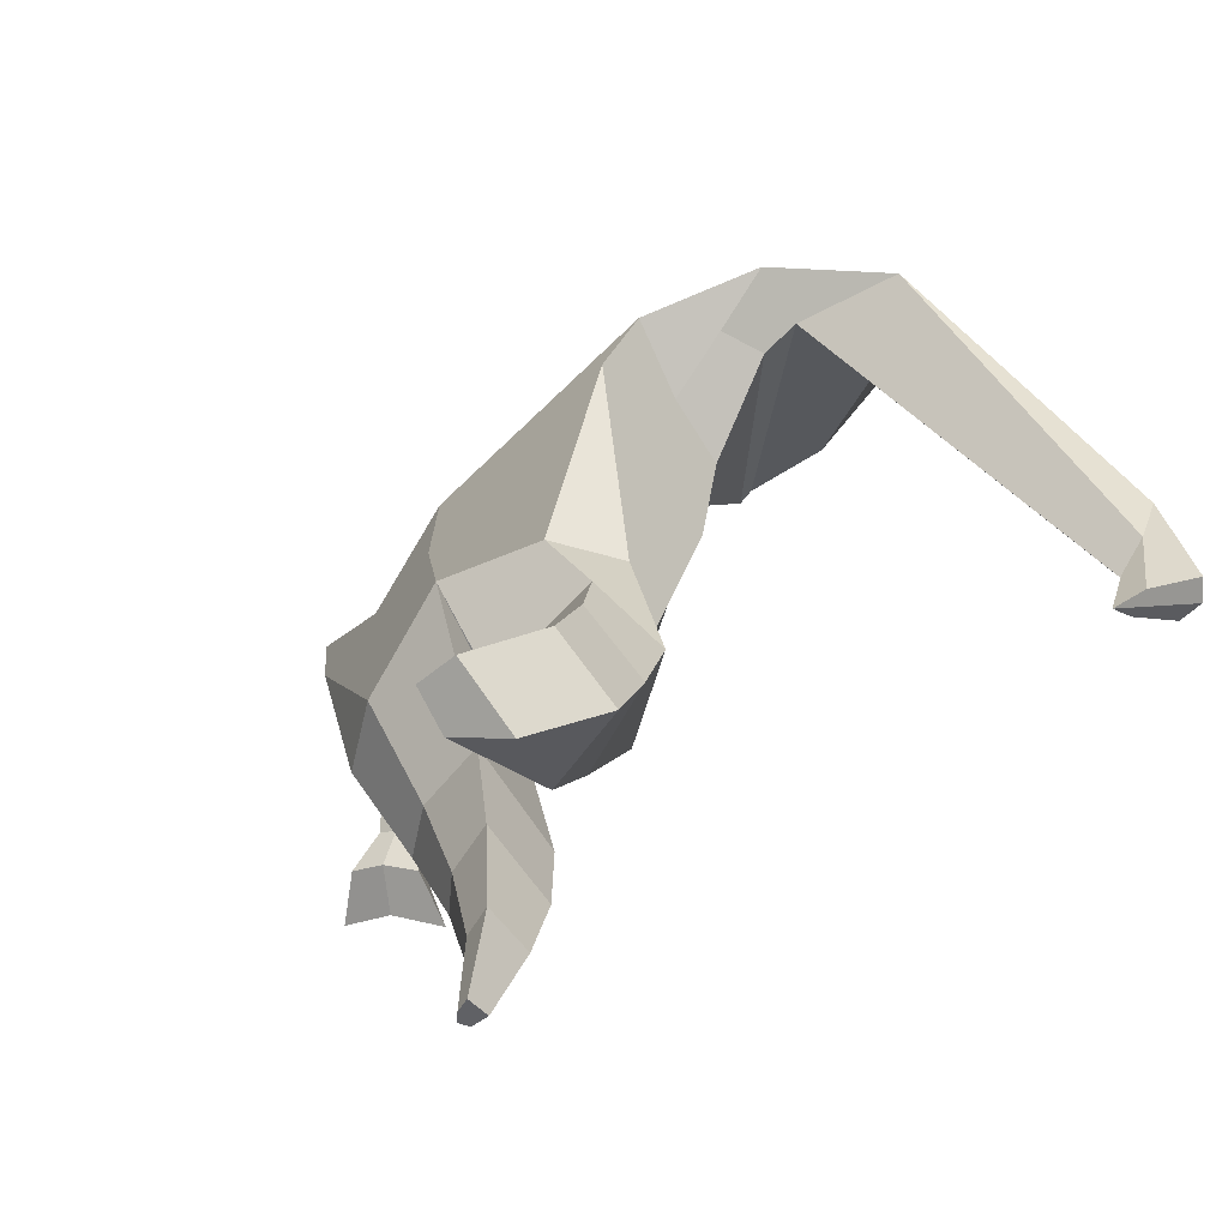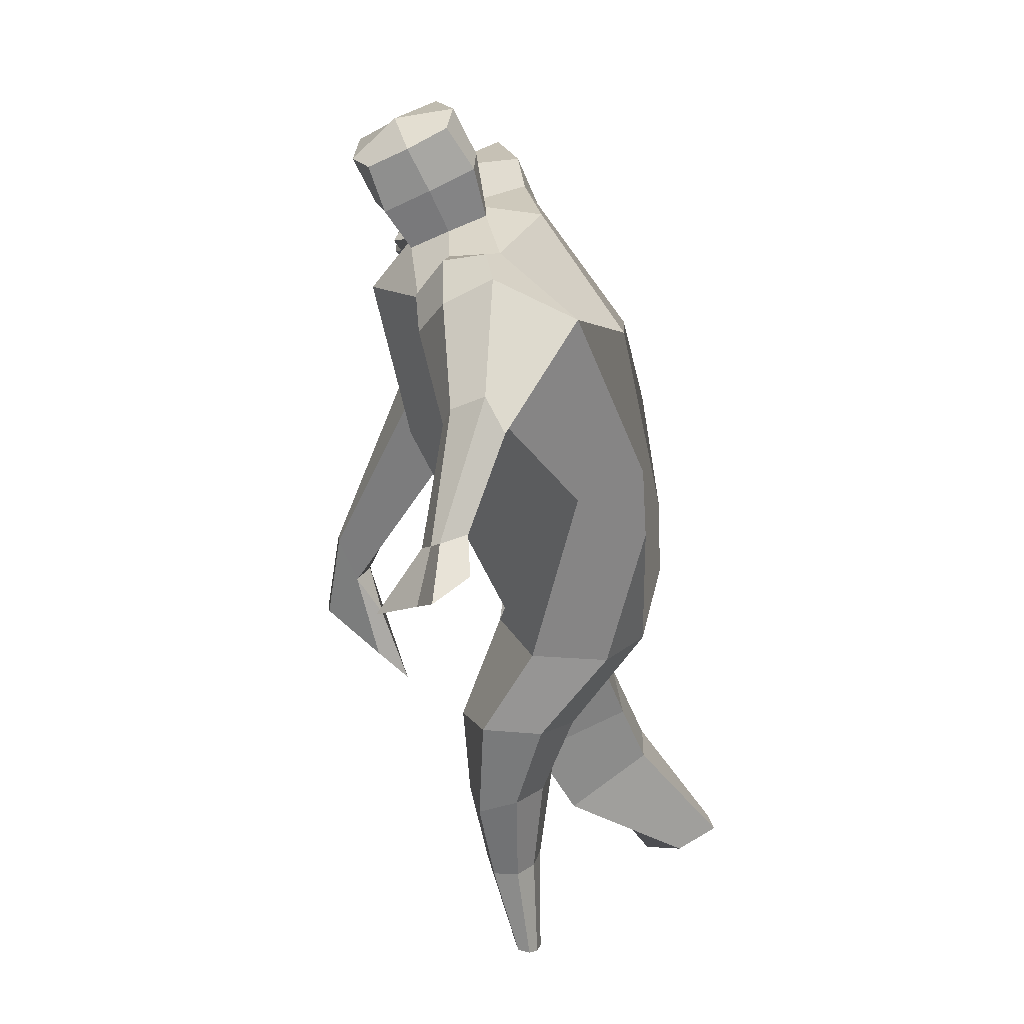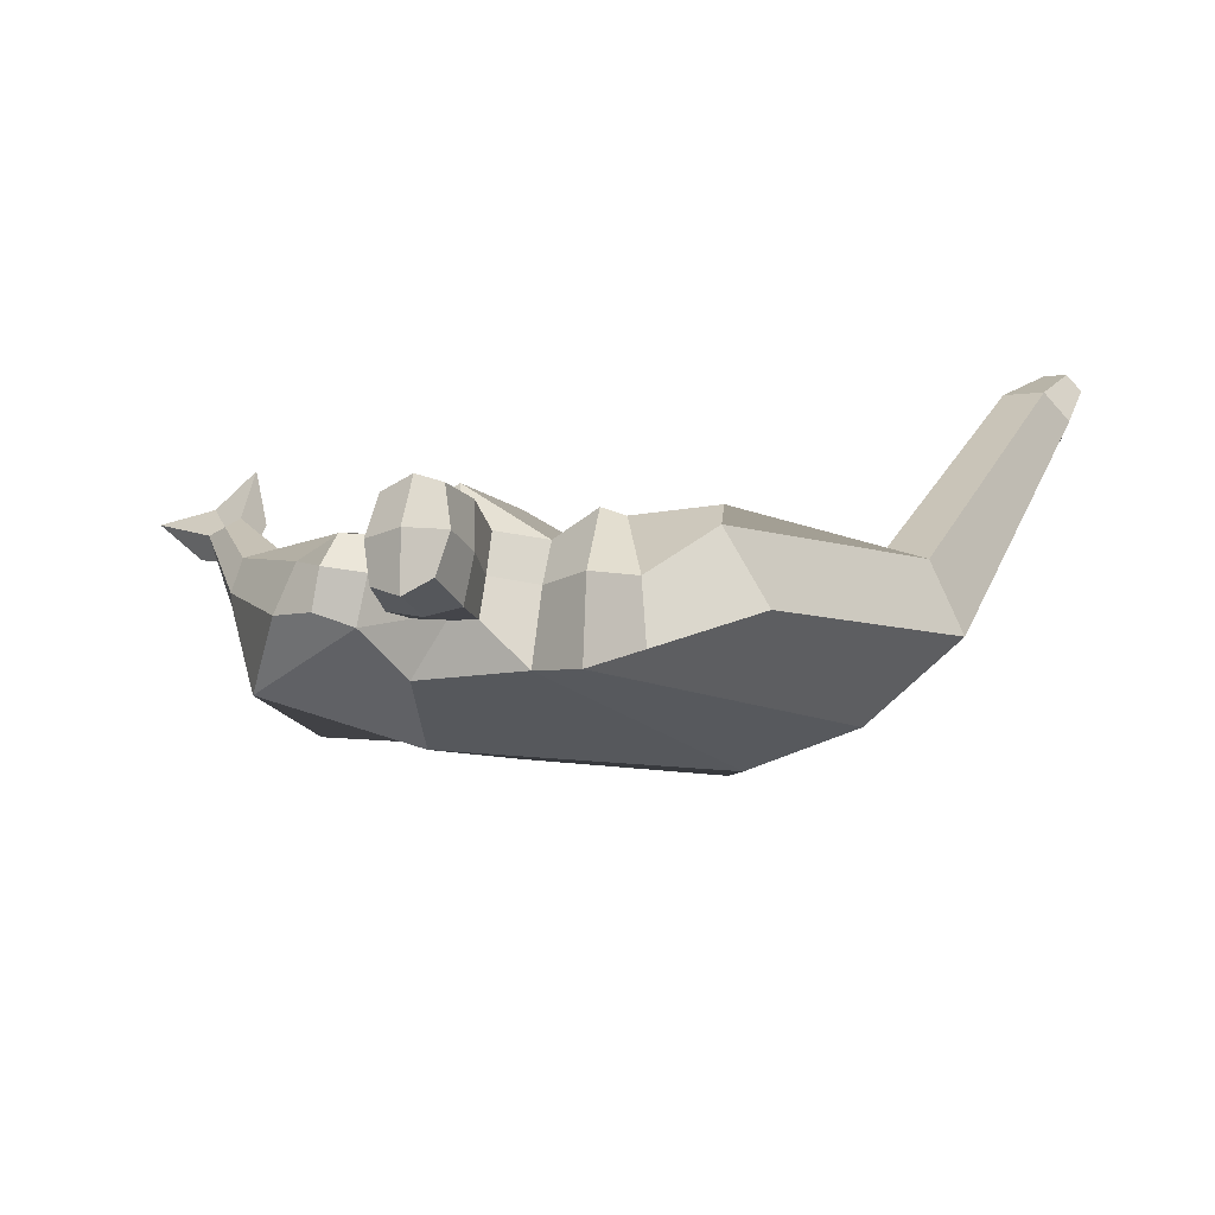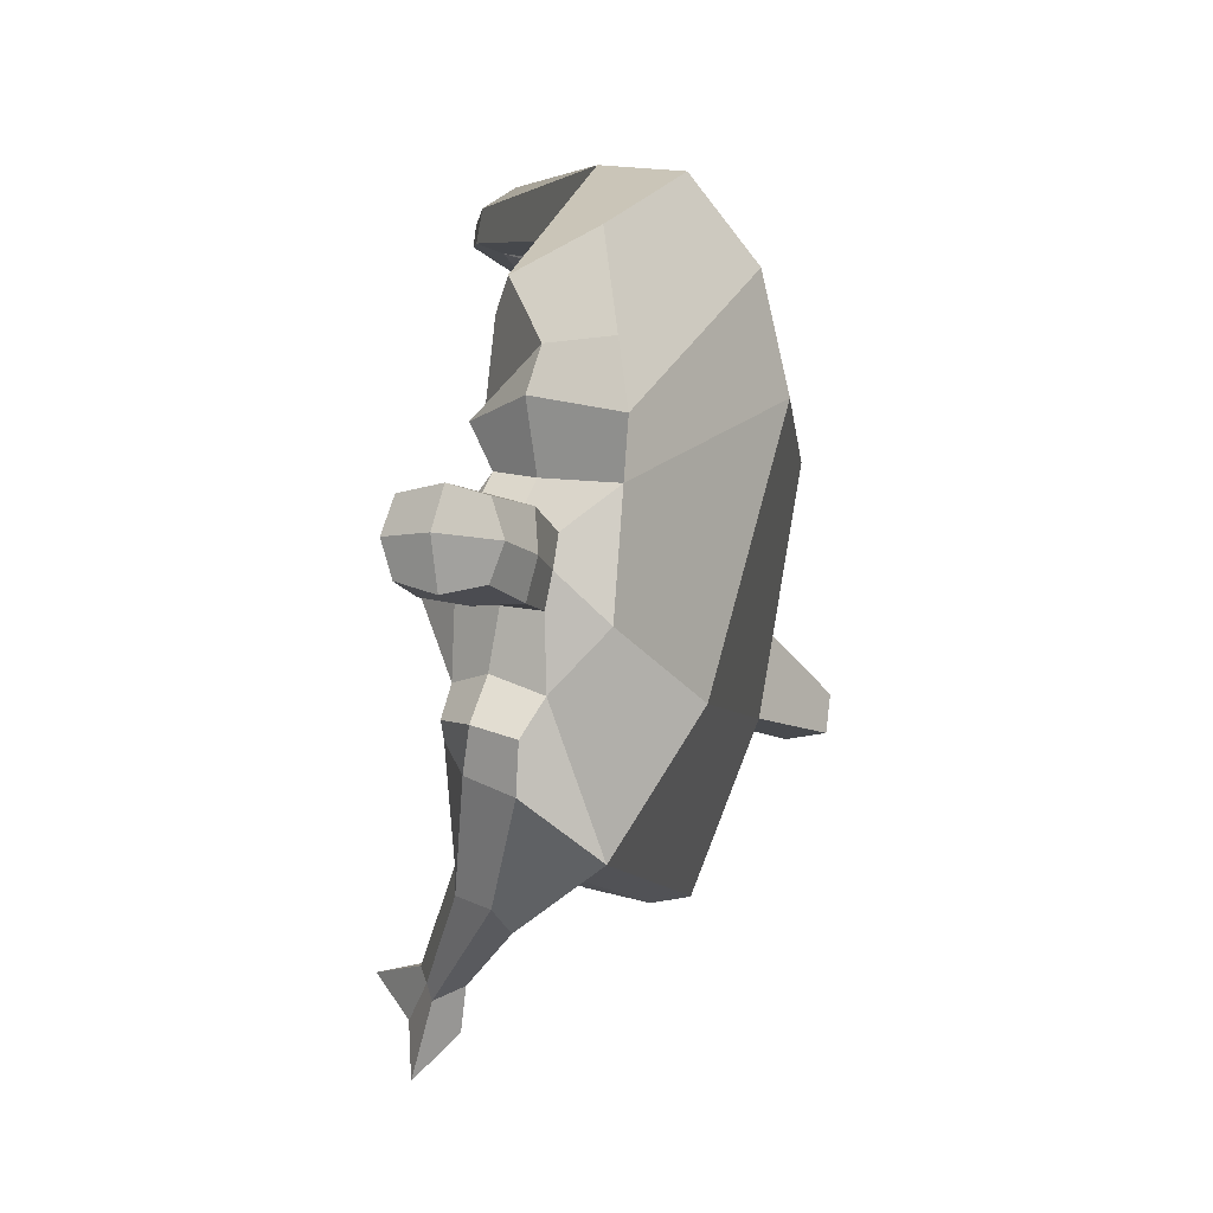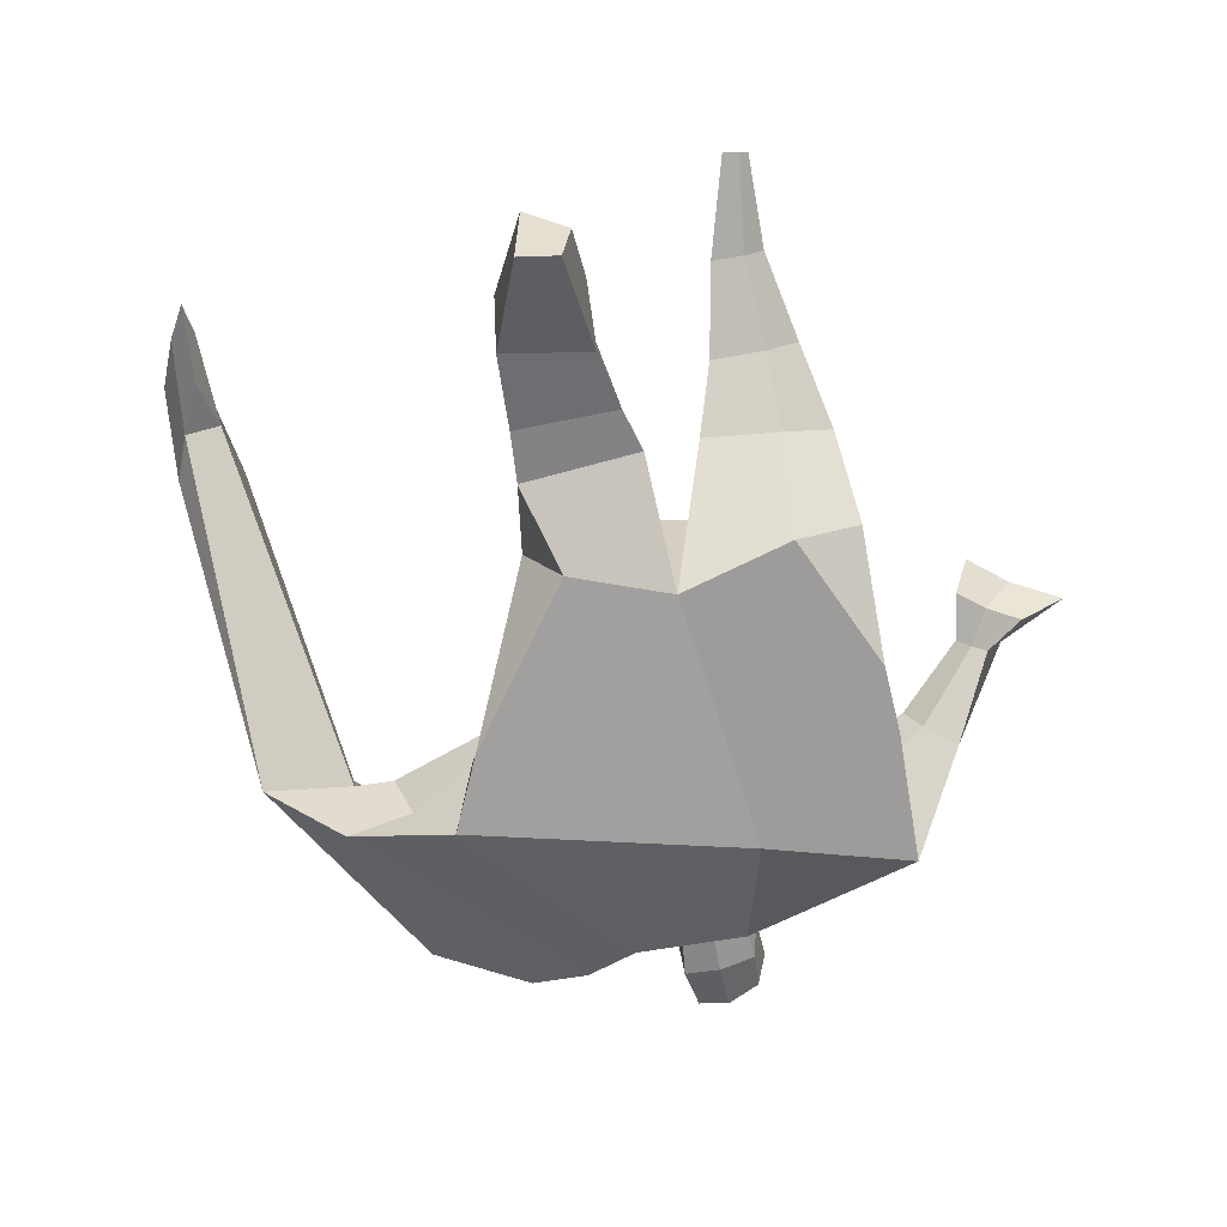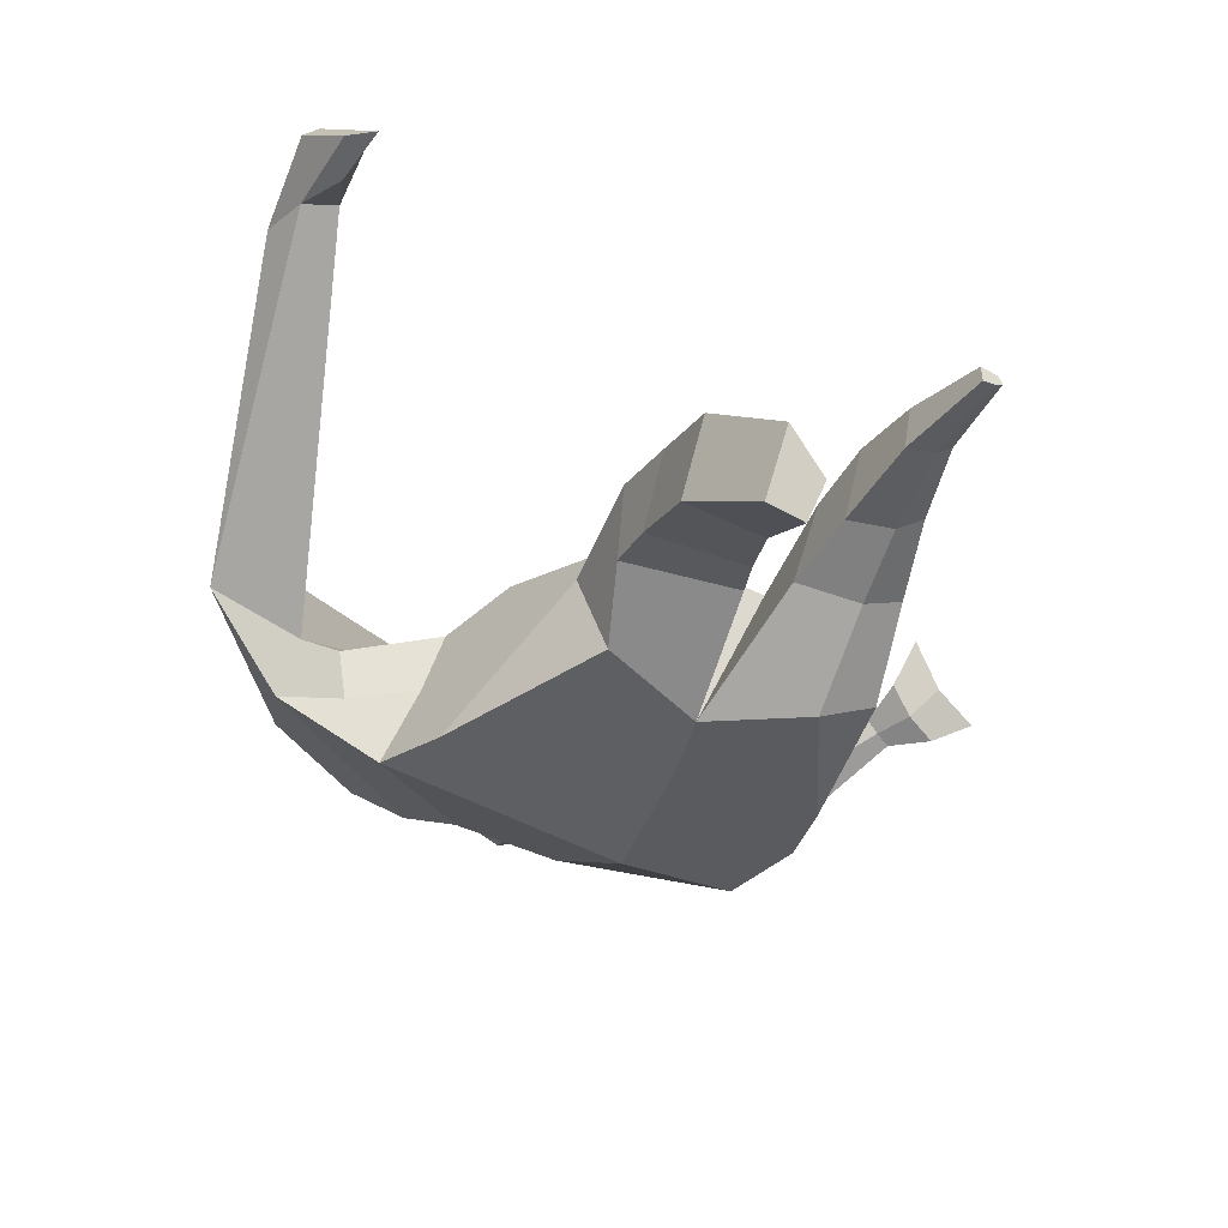
<metadata>
{"format":"obj","ext":"obj","renderer":"f3d","projection":"perspective","resolution":1024,"background":"white","views":[{"elev":-57.8,"azim":-134.2,"up":"+Y"},{"elev":14.6,"azim":89.2,"up":"+Y"},{"elev":7.0,"azim":-168.6,"up":"+Z"},{"elev":73.8,"azim":101.5,"up":"+Y"},{"elev":-77.8,"azim":4.2,"up":"+Z"},{"elev":-44.9,"azim":-28.5,"up":"+Z"}]}
</metadata>
<code>
o monstruo_grande
v 0.4409 1.992 0.2924
v 0.5165 1.151 0.1139
v -0.6691 1.787 0.1772
v -0.3202 1.124 0.1945
v 0.6731 2.27 -0.01822
v 0.5794 1.567 -0.2396
v -0.7753 2.004 -0.2452
v -0.689 1.737 -0.3112
v -0.2737 2.387 0.48
v 0.2805 2.273 0.475
v -0.4082 2.356 0.5741
v -1.134 2.031 -0.09461
v -0.2527 2.561 0.1261
v 0.3026 2.418 0.2145
v -0.9835 1.903 0.06369
v -0.4164 2.635 0.1459
v -0.754 2.268 0.5805
v -1.425 1.939 0.1713
v -1.15 1.982 0.3756
v -0.9362 2.586 0.3184
v -0.6042 2.674 0.2121
v -0.4795 2.312 0.5467
v -1.113 1.912 0.06375
v -1.723 0.6805 0.8492
v -1.598 0.6618 0.8984
v -1.573 0.4872 0.697
v -1.65 0.4987 0.667
v 0.417 2.188 0.4703
v 0.5701 2.378 0.2389
v 0.3904 2.3 0.4793
v 0.433 2.434 0.259
v 0.6816 1.872 0.3418
v 0.8451 1.956 0.2043
v 0.6944 1.951 0.3928
v 0.811 2.062 0.2639
v 0.8703 1.645 0.3695
v 0.9661 1.677 0.316
v 0.9294 1.624 0.4547
v 1.023 1.664 0.3996
v 0.8847 1.498 0.4212
v 1.081 1.579 0.3102
v 0.9428 1.422 0.5935
v 1.236 1.541 0.4196
v -0.1099 2.435 0.5086
v 0.09998 2.406 0.5002
v -0.09677 2.542 0.2637
v 0.1069 2.51 0.2585
v -0.05335 2.74 0.6679
v 0.152 2.673 0.6329
v -0.0559 2.863 0.4183
v 0.1485 2.796 0.3825
v -0.5099 1.179 -0.03086
v -0.3797 1.217 -0.2326
v -0.04 1.278 -0.3338
v -0.7207 1.834 -0.0442
v 0.5434 1.145 -0.1232
v 0.3276 1.152 -0.2525
v 0.02471 1.525 -0.3219
v -0.03241 1.146 0.196
v 0.5232 2.073 0.1901
v -0.2598 2.448 0.3562
v -0.4213 2.607 0.4181
v -0.9206 1.981 -0.05131
v 0.2703 2.403 0.3747
v -0.7823 2.496 0.5435
v -1.327 2.083 0.4155
v -0.5738 2.593 0.4064
v -1.673 0.6696 0.9041
v -1.589 0.3786 0.5803
v 0.5223 2.294 0.3923
v 0.414 2.412 0.393
v 0.7349 1.891 0.2257
v 0.7854 2.018 0.3686
v 0.9174 1.664 0.342
v 0.9762 1.644 0.4269
v 0.9699 1.538 0.3442
v 1.066 1.483 0.4676
v -0.1046 2.488 0.3846
v 0.1012 2.459 0.3786
v -0.08586 2.803 0.5445
v 0.1818 2.733 0.5069
v -1.477 0.9888 0.8465
v -1.532 0.8141 0.7781
v -1.693 0.9917 0.7632
v -1.65 0.8317 0.7318
v -1.586 0.6565 0.6802
v -1.609 0.9704 0.8563
v -0.0372 1.76 0.5121
v 0.1682 2.137 -0.1893
v 0.1142 2.515 0.07855
v 0.02647 2.266 0.6298
v 0.000984 2.525 0.259
v -0.000169 2.419 0.503
v 0.0457 2.848 0.3624
v 0.04968 2.688 0.6877
v 0.05192 2.818 0.5504
v 0.1408 2.665 0.2963
v 0.1409 2.528 0.5825
v -0.09516 2.579 0.6102
v -0.09738 2.717 0.3215
v -0.113 2.65 0.467
v 0.156 2.596 0.4387
v 0.02069 2.7 0.2886
v 0.02404 2.543 0.6159
v 0.5116 1.663 -0.02882
v -0.5781 1.508 0.2
v 0.6155 1.781 -0.2263
v 0.1622 1.165 0.2142
v -0.2711 0.1586 -0.4389
v -0.4191 0.105 -0.3332
v -0.4377 0.2199 -0.556
v -0.3022 0.2247 -0.5663
v 0.2655 0.01193 0.1537
v 0.1945 -0.002685 0.07642
v 0.2762 0.006392 0.116
v 0.2455 0.000498 0.0891
v 0.206 0.01167 0.1621
v 0.06472 0.8518 -0.05349
v 0.1133 0.625 0.03542
v 0.1382 0.3248 0.07667
v 0.1636 0.31 0.2562
v 0.1535 0.5612 0.3165
v 0.1707 0.8385 0.3395
v 0.2865 0.3037 0.2366
v 0.3616 0.5567 0.2856
v 0.4619 0.8808 0.2731
v 0.3189 0.8548 -0.0245
v 0.291 0.6121 0.07276
v 0.2439 0.3168 0.1012
v 0.308 0.3096 0.1571
v 0.4003 0.6026 0.1629
v 0.4878 0.8748 0.08413
v -0.2365 0.8286 0.2437
v -0.2333 0.5475 0.08195
v -0.2457 0.3358 -0.05377
v -0.5273 0.3649 -0.09079
v -0.5133 0.6238 0.02058
v -0.5121 0.8711 0.1023
v -0.5243 0.5181 -0.3155
v -0.5083 0.7662 -0.2028
v -0.5007 0.936 -0.1625
v -0.1088 0.862 -0.1663
v -0.1652 0.7221 -0.2211
v -0.2281 0.5352 -0.3011
f 89 7 13 90
f 8 7 89 58 54 53
f 6 56 57
f 3 106 4 59 88
f 6 107 5 60 1 105 2 56
f 61 13 16 62
f 5 14 31 29
f 88 1 10 91
f 67 21 20 65
f 13 7 12 16
f 3 9 11 15
f 55 3 15 63
f 66 19 17 65
f 23 22 17 19
f 83 82 25 26
f 15 11 22 23
f 62 16 21 67
f 69 26 25 68
f 87 84 24 68
f 86 83 26 69
f 84 85 27 24
f 70 29 31 71
f 70 28 34 73
f 10 1 28 30
f 64 10 30 71
f 34 32 36 38
f 60 5 33 72
f 5 29 35 33
f 28 1 32 34
f 37 39 43 41
f 73 34 38 75
f 33 35 39 37
f 72 33 37 74
f 76 41 43 77
f 74 37 41 76
f 38 36 40 42
f 75 38 42 77
f 102 97 51 81
f 91 10 45 93
f 90 13 46 92
f 61 9 44 78
f 64 14 47 79
f 96 94 50 80
f 101 99 48 80
f 104 98 49 95
f 103 100 50 94
f 8 53 52
f 8 52 4 106 3 55 7
f 54 58 89 5 107 6 57
f 100 101 80 50
f 95 96 80 48
f 10 64 79 45
f 13 61 78 46
f 98 102 81 49
f 39 75 77 43
f 36 74 76 40
f 40 76 77 42
f 32 72 74 36
f 35 73 75 39
f 1 60 72 32
f 14 64 71 31
f 29 70 73 35
f 28 70 71 30
f 85 86 69 27
f 82 87 68 25
f 27 69 68 24
f 11 62 67 22
f 18 66 65 20
f 7 55 63 12
f 22 67 65 17
f 9 61 62 11
f 19 66 87 82
f 12 18 20 21 16
f 66 18 84 87
f 23 19 82 83
f 49 81 96 95
f 97 103 94 51
f 99 104 95 48
f 81 51 94 96
f 14 90 92 47
f 9 91 93 44
f 3 88 91 9
f 5 89 90 14
f 44 93 104 99
f 47 92 103 97
f 45 79 102 98
f 46 78 101 100
f 92 46 100 103
f 93 45 98 104
f 78 44 99 101
f 79 47 97 102
f 59 4 52 53 54 108
f 136 110 109 135
f 121 120 114 117
f 139 111 110 136
f 135 109 112 144
f 144 112 111 139
f 111 112 109 110
f 117 114 116 115 113
f 124 121 117 113
f 120 129 116 114
f 130 124 113 115
f 129 130 115 116
f 57 56 132 127
f 127 132 131 128
f 128 131 130 129
f 56 2 126 132
f 132 126 125 131
f 131 125 124 130
f 54 57 127 118
f 118 127 128 119
f 119 128 129 120
f 2 108 123 126
f 126 123 122 125
f 125 122 121 124
f 108 54 118 123
f 123 118 119 122
f 122 119 120 121
f 54 142 141 53
f 142 143 140 141
f 143 144 139 140
f 4 133 142 54
f 133 134 143 142
f 134 135 144 143
f 53 141 138 52
f 141 140 137 138
f 140 139 136 137
f 52 138 133 4
f 138 137 134 133
f 137 136 135 134
f 105 1 88 59 108 2
f 86 85 83
f 83 85 18 23
f 63 15 23 18 12
f 84 18 85
l 52 106

</code>
